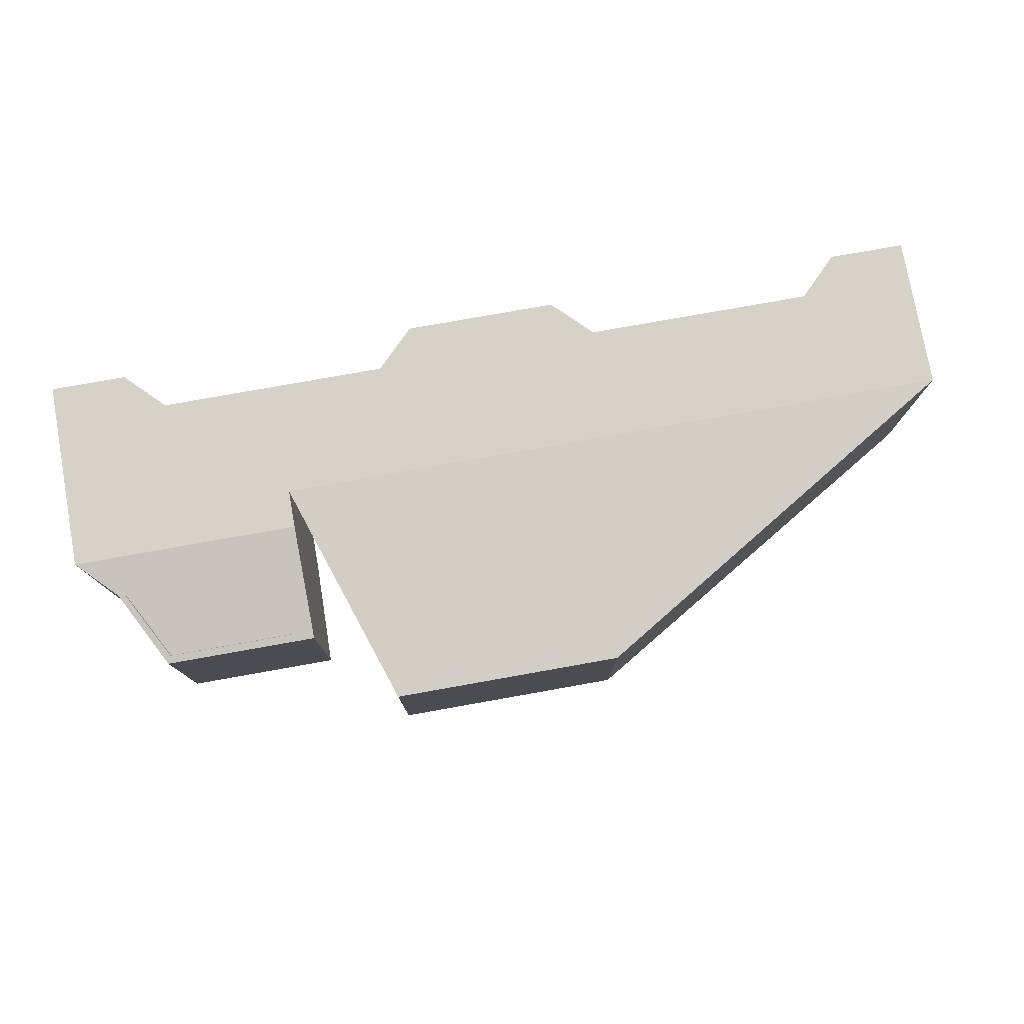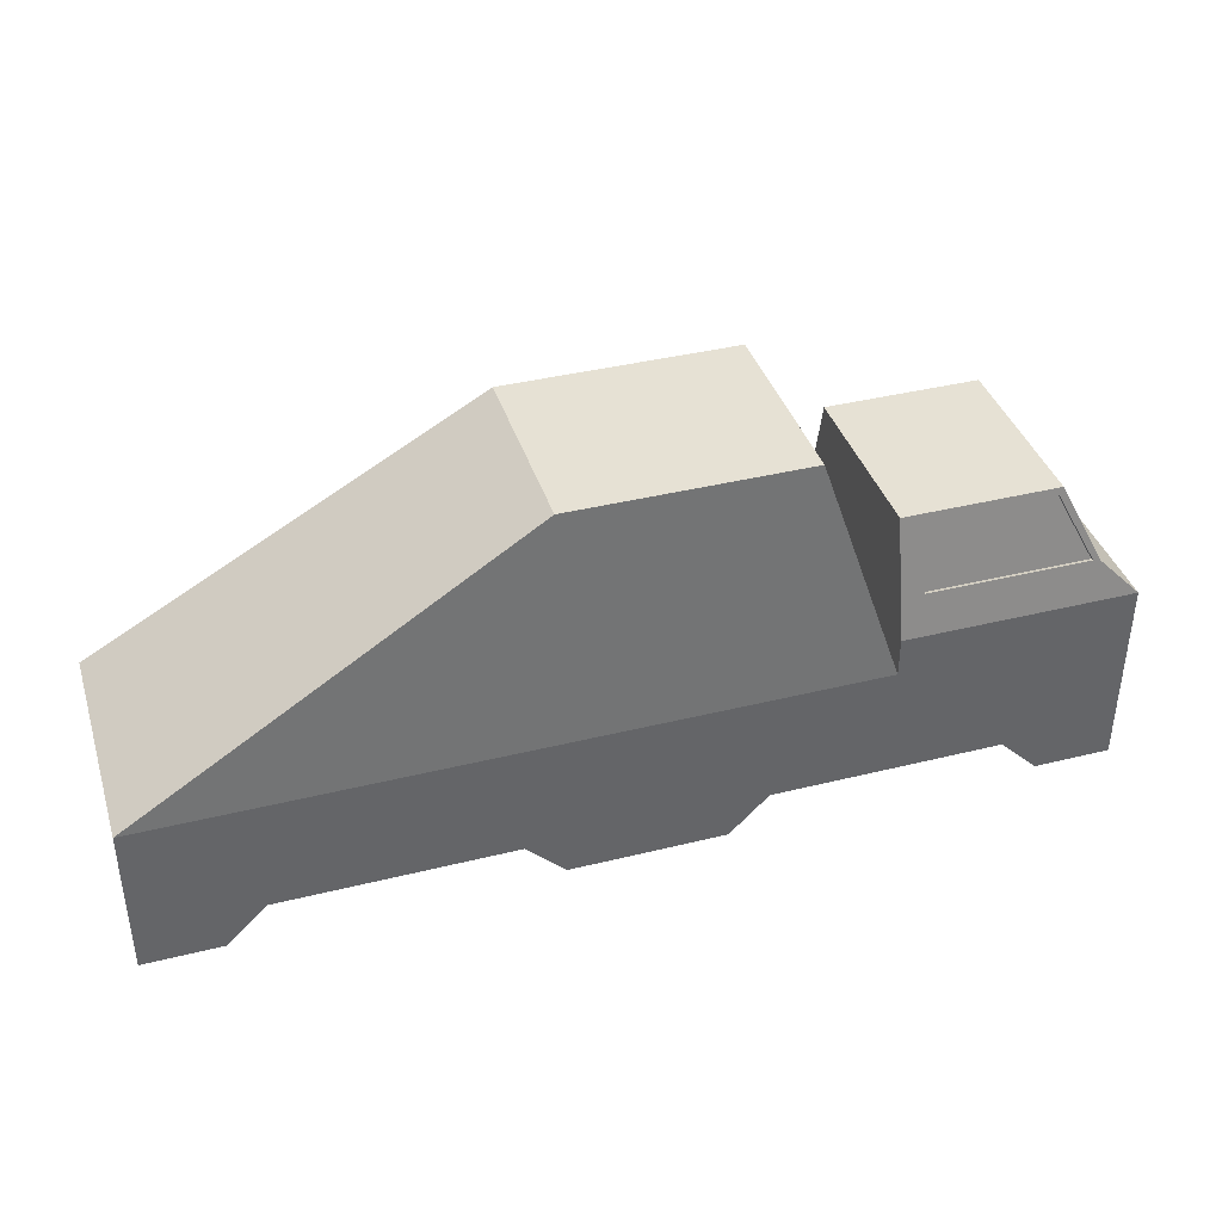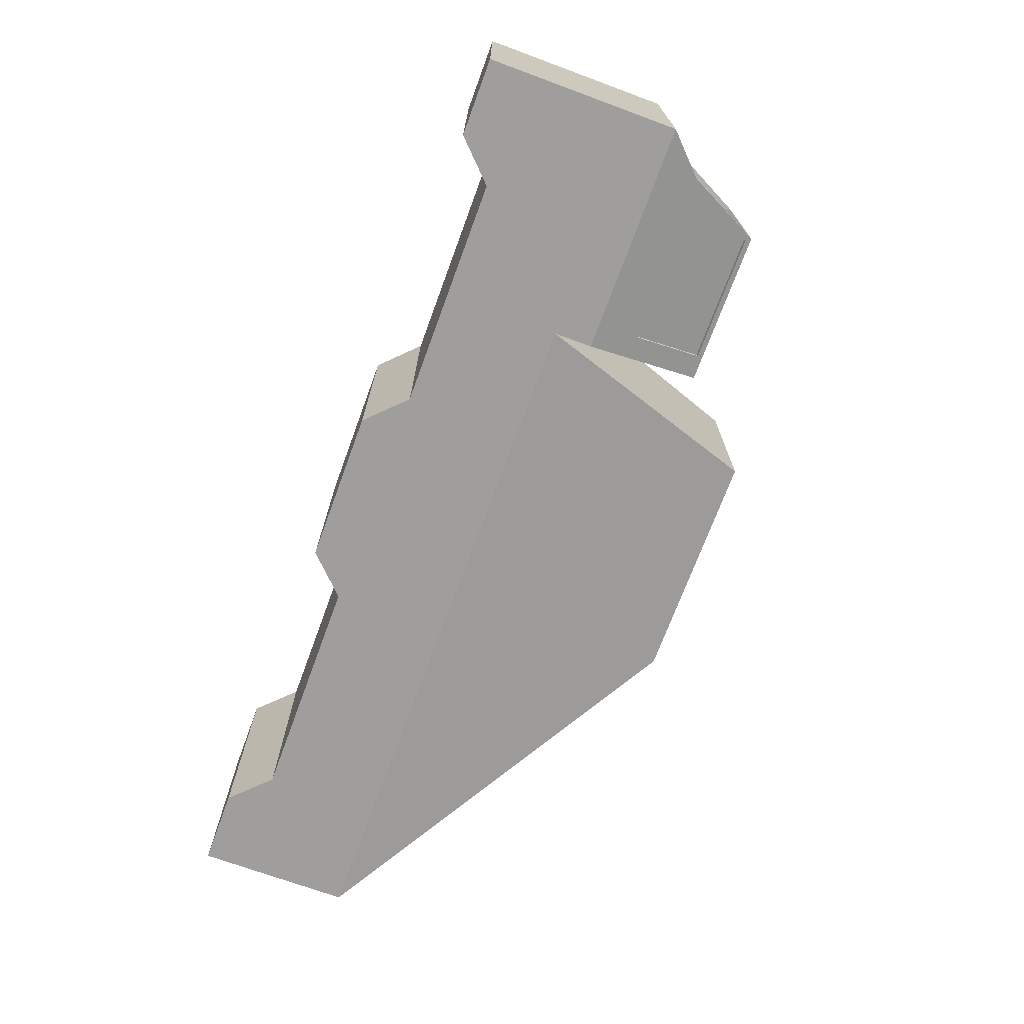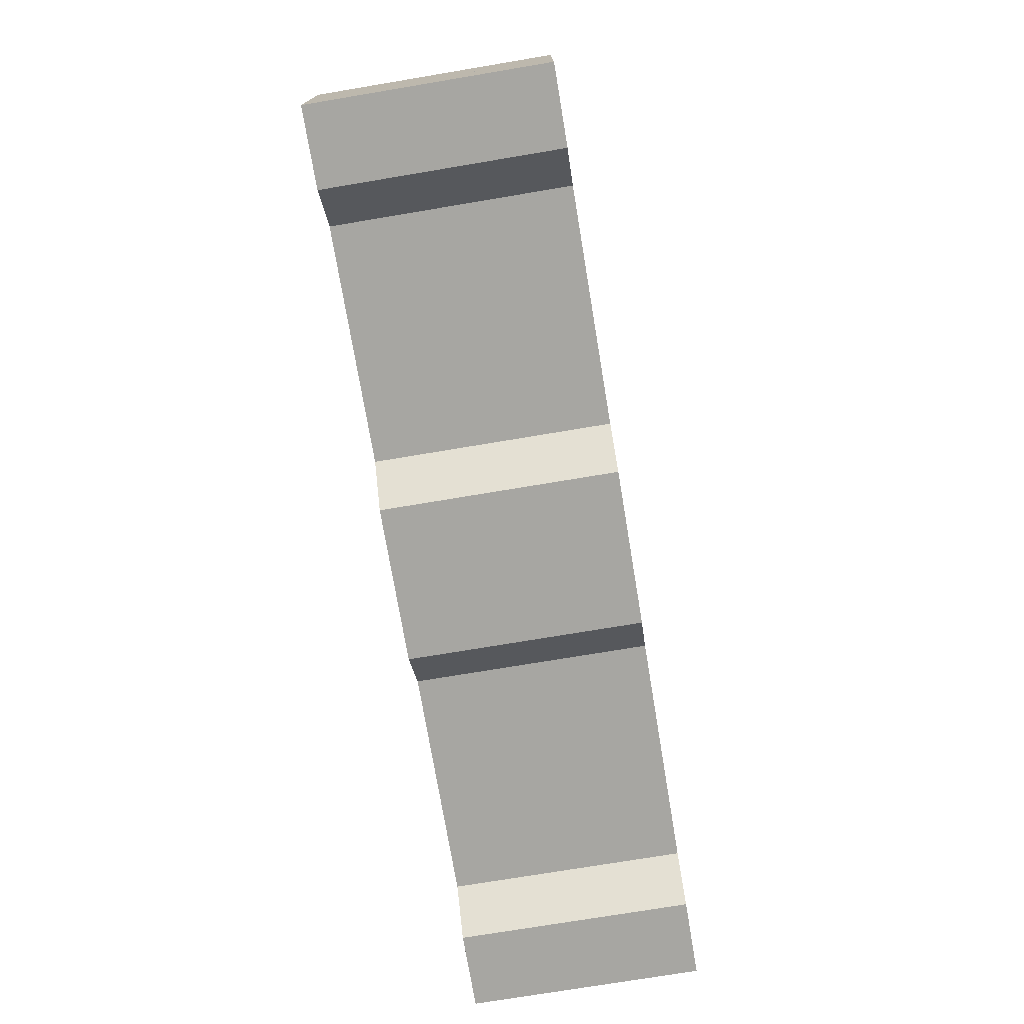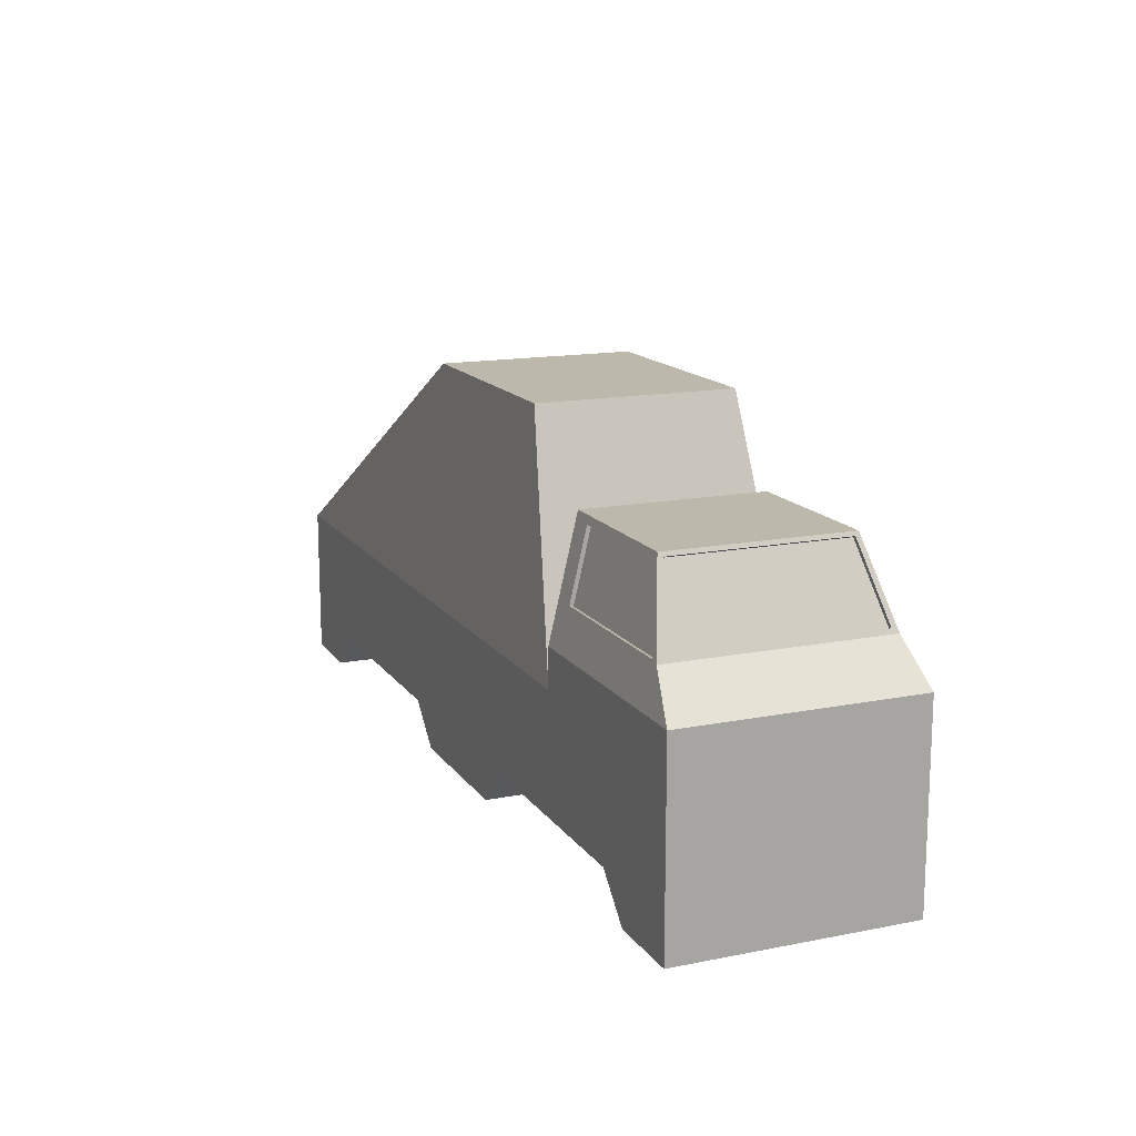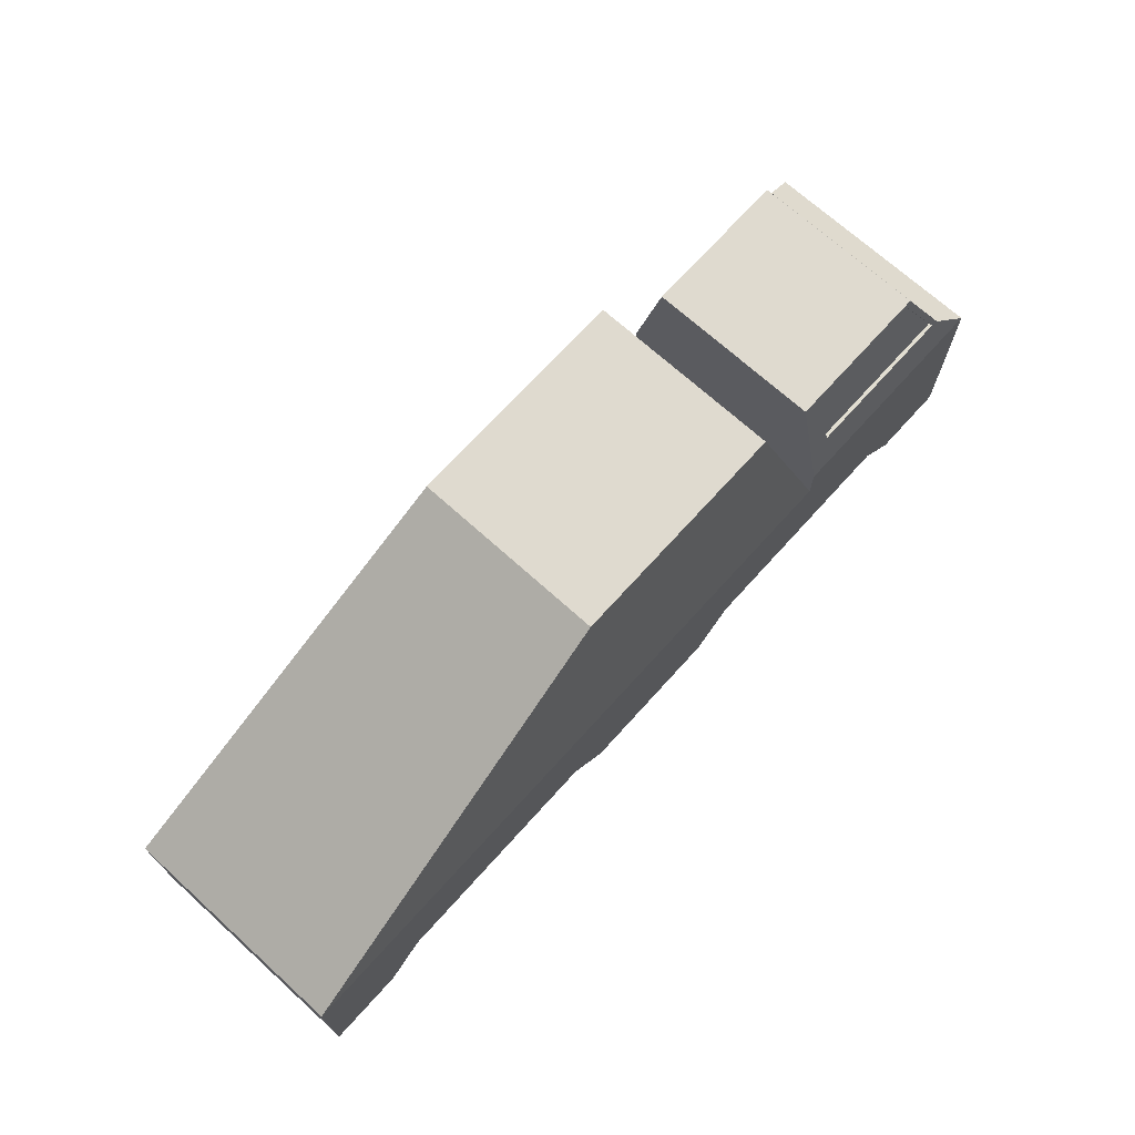
<metadata>
{"format":"obj","ext":"obj","renderer":"f3d","projection":"perspective","resolution":1024,"background":"white","views":[{"elev":77.8,"azim":169.9,"up":"+Z"},{"elev":39.1,"azim":-17.2,"up":"+Y"},{"elev":-71.1,"azim":69.8,"up":"+Z"},{"elev":-74.0,"azim":-80.5,"up":"+Y"},{"elev":14.8,"azim":67.1,"up":"+Y"},{"elev":70.6,"azim":-47.9,"up":"+Y"}]}
</metadata>
<code>
o TRUCK_v3
v 5.6 3.36 2.344
v 2.3 3.36 2.344
v 5.6 3.337 2.247
v 2.3 3.337 2.247
v 2.3 1.607 2.753
v 2.3 1.584 2.656
v 6.5 1.607 2.753
v 6.5 1.584 2.656
v 5.748 3.46 -2.202
v 5.748 3.46 2.198
v 5.659 3.415 -2.202
v 5.659 3.415 2.198
v 6.643 1.671 2.598
v 6.553 1.626 2.598
v 6.643 1.671 -2.602
v 6.553 1.626 -2.602
v 5.6 3.422 -2.333
v 6.4 1.669 -2.742
v 5.6 3.399 -2.236
v 6.4 1.646 -2.645
v 2.3 1.669 -2.742
v 2.3 1.646 -2.645
v 2.3 3.422 -2.333
v 2.3 3.399 -2.236
v 5.7 3.557 -2.302
v 6.7 1.557 -2.768
v 7.7 0.5567 -3.002
v 1.7 3.557 -2.302
v 1.7 0.5567 -3.002
v 7.7 0.5567 2.998
v 6.7 1.557 2.765
v 5.7 3.557 2.298
v 1.7 3.557 2.298
v 1.7 0.5567 2.998
v 1.7 -0.4433 2.998
v 1.7 -0.4433 -3.002
v 7.7 -2.443 2.998
v 7.7 -2.443 -3.002
v -0.3001 5.557 -2.502
v -6.3 5.557 -2.502
v -16.3 -0.4433 -3.002
v -0.3001 5.557 2.498
v -6.3 5.557 2.498
v -16.3 -0.4433 2.998
v -16.3 -2.443 2.998
v -16.3 -2.443 -3.002
v -14.3 -4.443 2.998
v -16.3 -4.443 2.998
v -14.3 -4.443 -3.002
v -16.3 -4.443 -3.002
v -13.3 -3.443 2.998
v -13.3 -3.443 -3.002
v -7.3 -3.443 2.998
v -7.3 -3.443 -3.002
v -6.3 -4.443 2.998
v -6.3 -4.443 -3.002
v -2.3 -4.443 2.998
v -2.3 -4.443 -3.002
v -1.3 -3.443 2.998
v -1.3 -3.443 -3.002
v 4.7 -3.443 2.998
v 4.7 -3.443 -3.002
v 5.7 -4.443 2.998
v 5.7 -4.443 -3.002
v 7.7 -4.443 2.998
v 7.7 -4.443 -3.002
v 7.7 -2.443 2.998
v 7.7 -2.443 -3.002
v -16.3 -2.443 2.998
v -16.3 -2.443 -3.002
f 1 2 3
f 3 2 4
f 2 5 4
f 4 5 6
f 5 7 6
f 6 7 8
f 7 1 8
f 8 1 3
f 8 3 6
f 6 3 4
f 9 10 11
f 11 10 12
f 10 13 12
f 12 13 14
f 13 15 14
f 14 15 16
f 15 9 16
f 16 9 11
f 16 11 14
f 14 11 12
f 17 18 19
f 19 18 20
f 18 21 20
f 20 21 22
f 21 23 22
f 22 23 24
f 23 17 24
f 24 17 19
f 24 19 22
f 22 19 20
f 17 25 18
f 18 25 26
f 18 26 27
f 17 23 25
f 25 23 28
f 28 23 21
f 28 21 29
f 29 21 18
f 29 18 27
f 27 26 30
f 30 26 31
f 13 10 32
f 32 10 9
f 32 9 25
f 25 9 15
f 25 15 26
f 26 15 31
f 31 15 13
f 31 13 32
f 25 28 32
f 32 28 33
f 1 32 2
f 2 32 33
f 2 33 5
f 5 33 34
f 5 34 7
f 7 34 30
f 7 30 31
f 1 7 32
f 32 7 31
f 33 28 34
f 34 28 29
f 34 29 35
f 35 29 36
f 30 37 27
f 27 37 38
f 39 36 40
f 40 36 41
f 36 39 35
f 35 39 42
f 39 40 42
f 42 40 43
f 42 43 35
f 35 43 44
f 37 45 38
f 38 45 46
f 41 44 40
f 40 44 43
f 45 44 46
f 46 44 41
f 29 27 36
f 36 27 38
f 36 38 46
f 46 41 36
f 34 35 30
f 30 35 37
f 37 35 45
f 45 35 44
f 47 48 49
f 49 48 50
f 51 47 52
f 52 47 49
f 53 51 54
f 54 51 52
f 55 53 56
f 56 53 54
f 57 55 58
f 58 55 56
f 59 57 60
f 60 57 58
f 61 59 62
f 62 59 60
f 63 61 64
f 64 61 62
f 65 63 66
f 66 63 64
f 67 65 68
f 68 65 66
f 69 67 70
f 70 67 68
f 48 69 50
f 50 69 70
f 50 70 49
f 49 70 52
f 52 70 54
f 54 70 60
f 54 60 58
f 70 68 60
f 60 68 62
f 62 68 64
f 64 68 66
f 58 56 54
f 48 47 69
f 69 47 51
f 69 51 53
f 55 57 53
f 53 57 59
f 53 59 69
f 69 59 67
f 67 59 61
f 67 61 63
f 63 65 67

</code>
